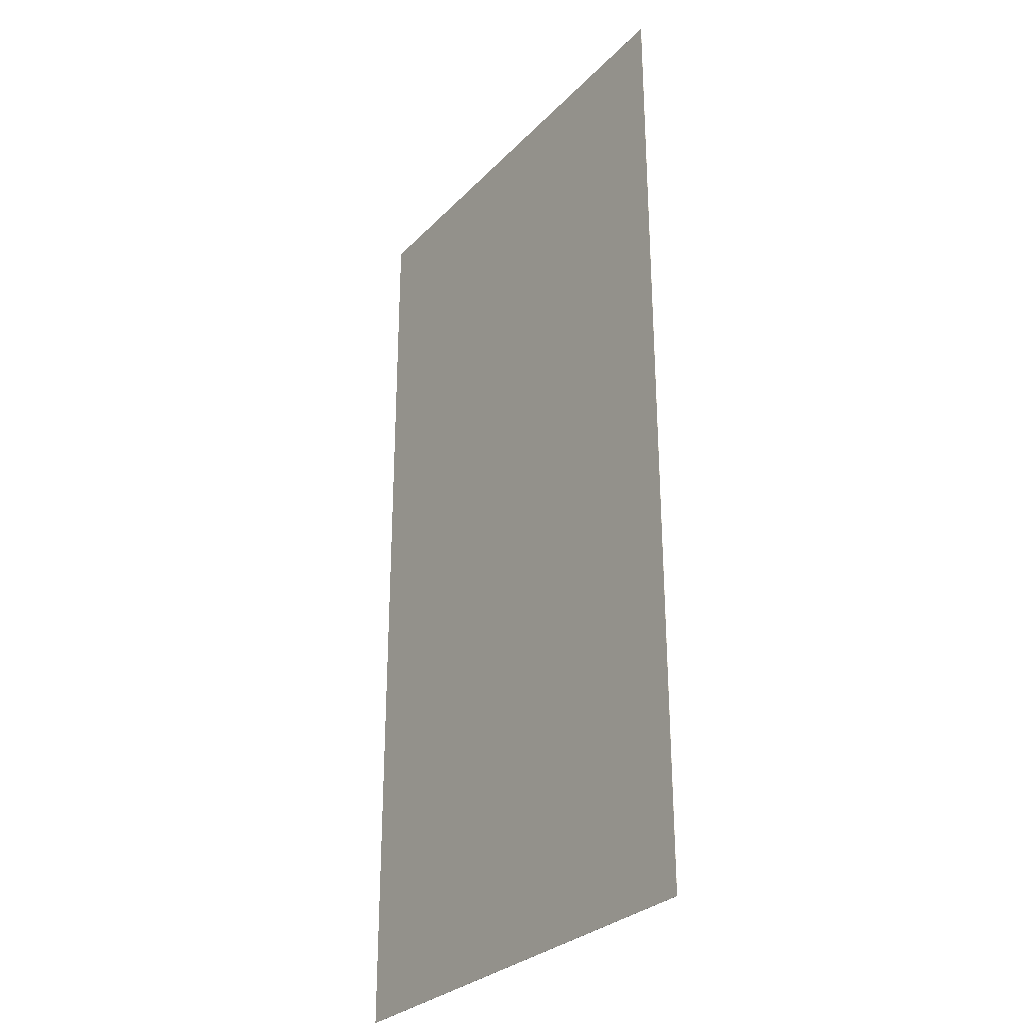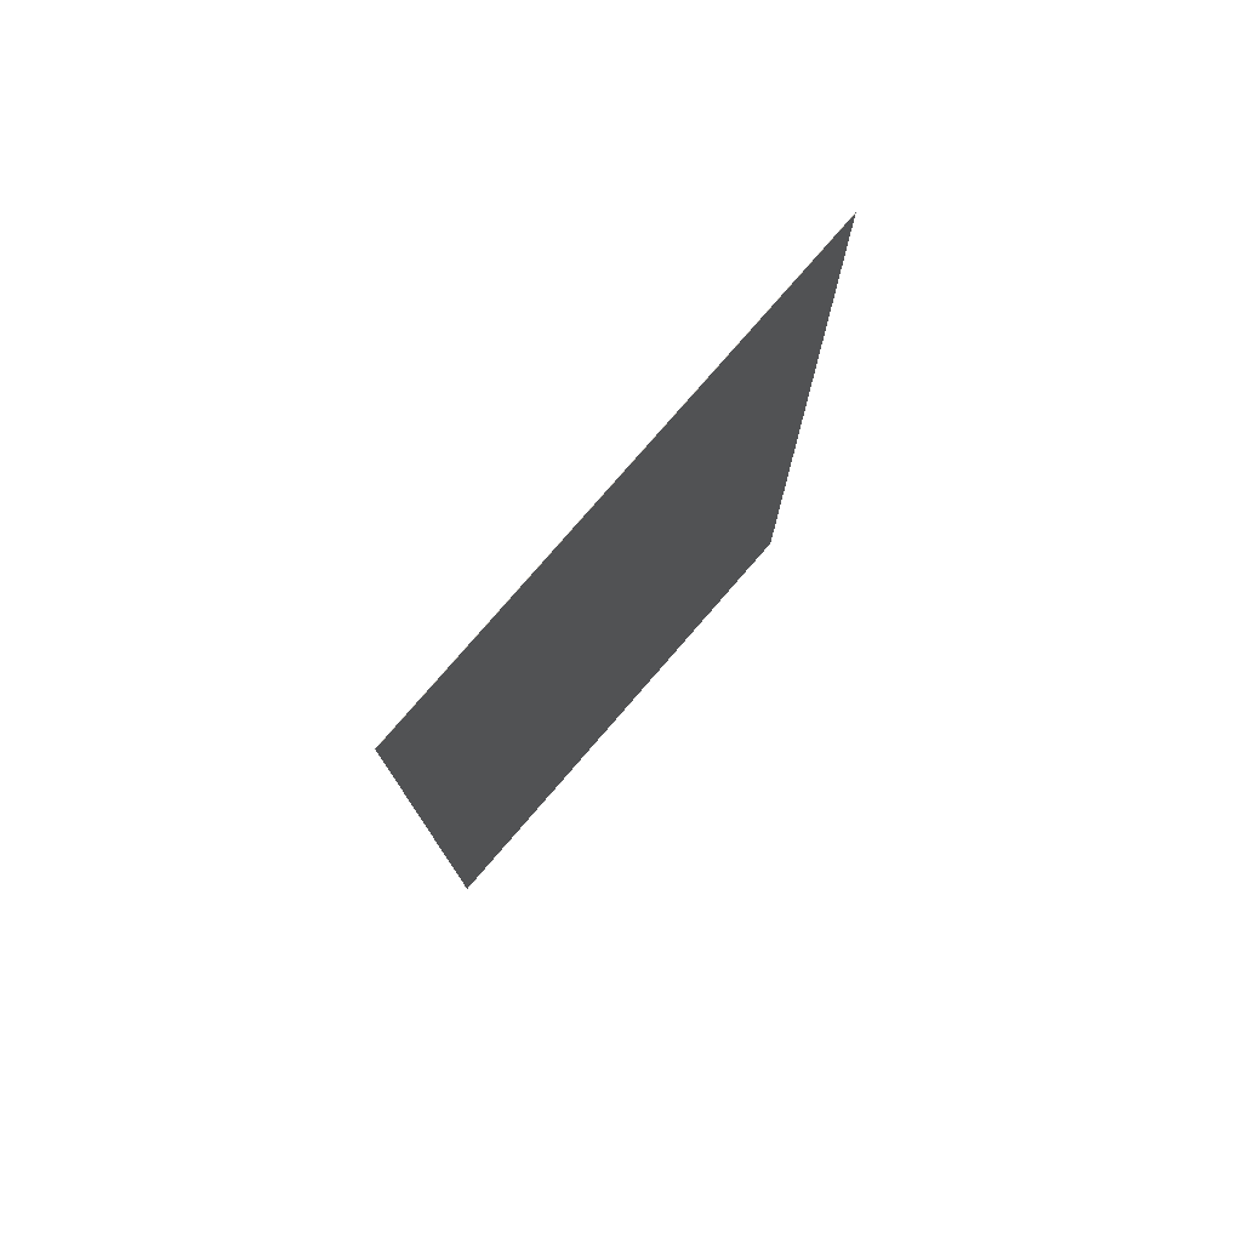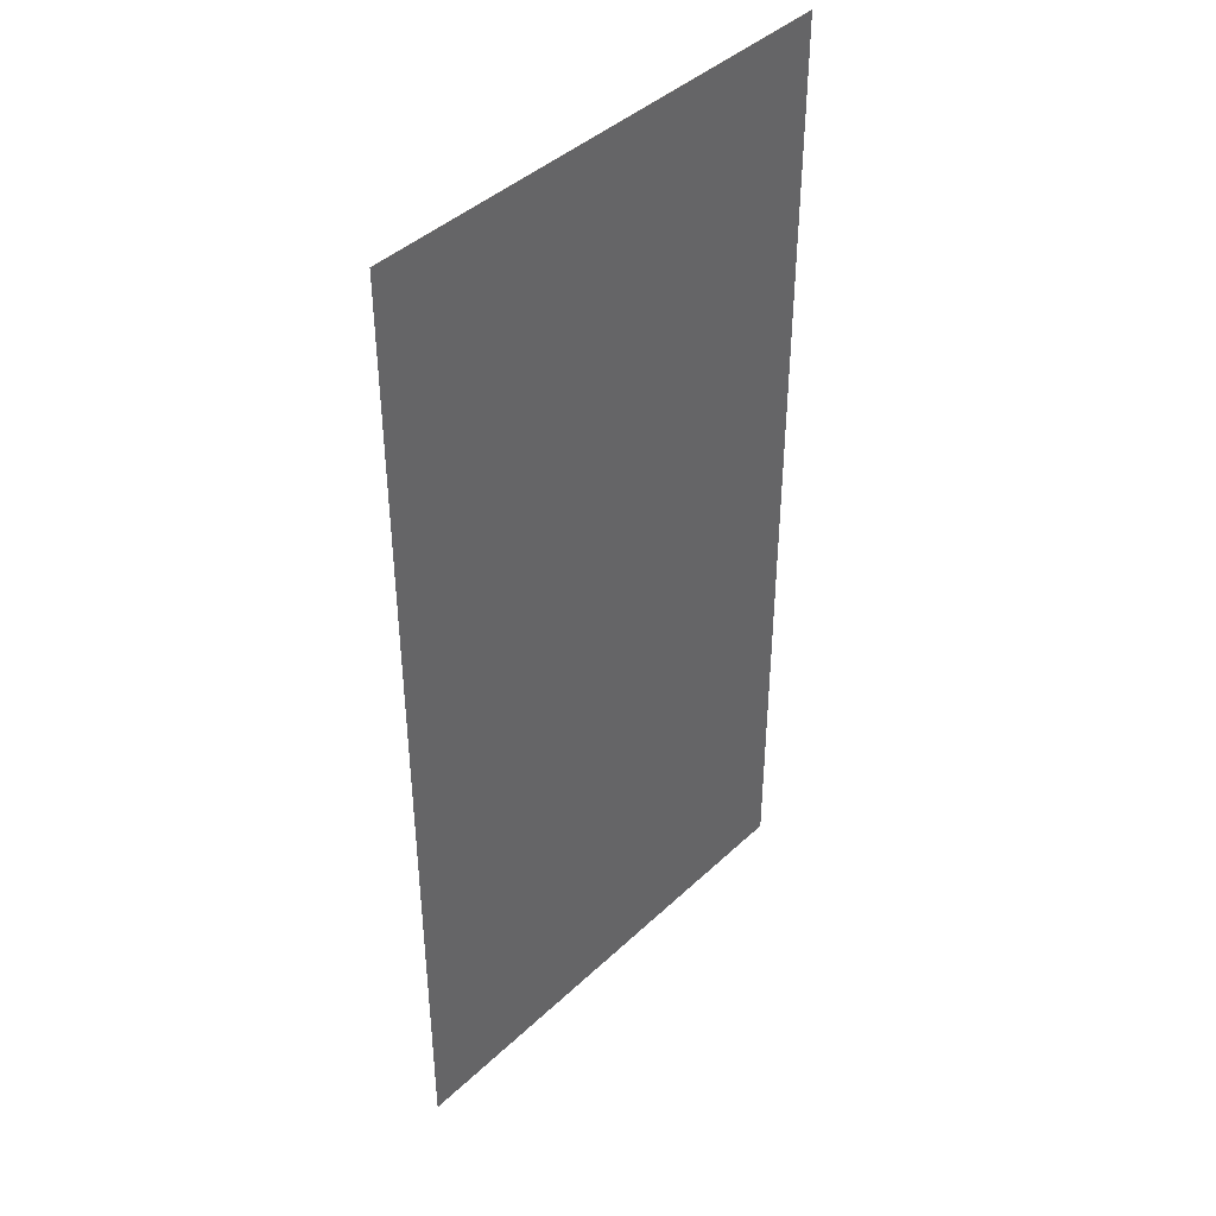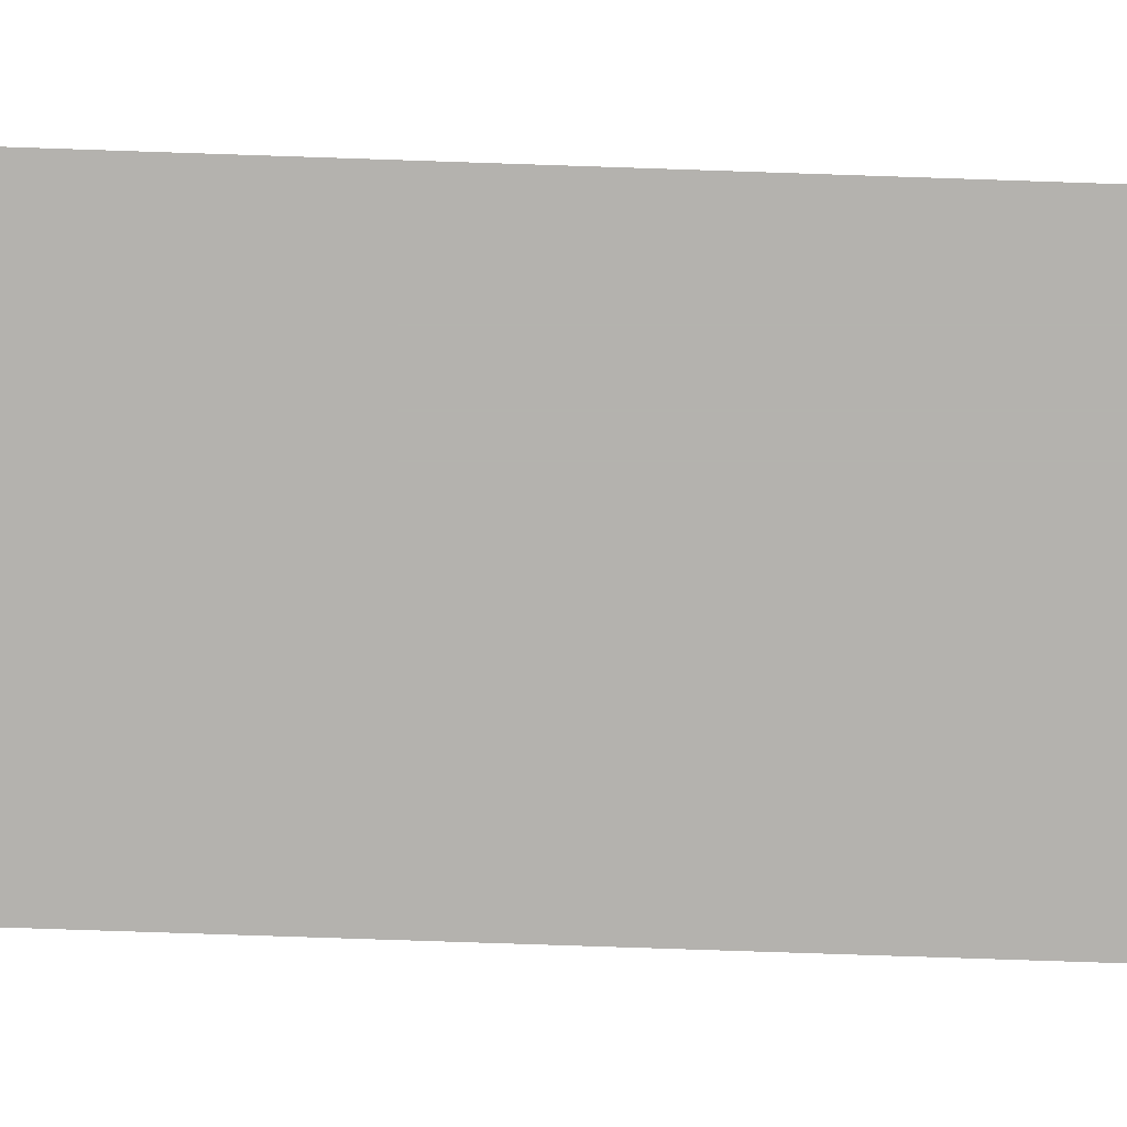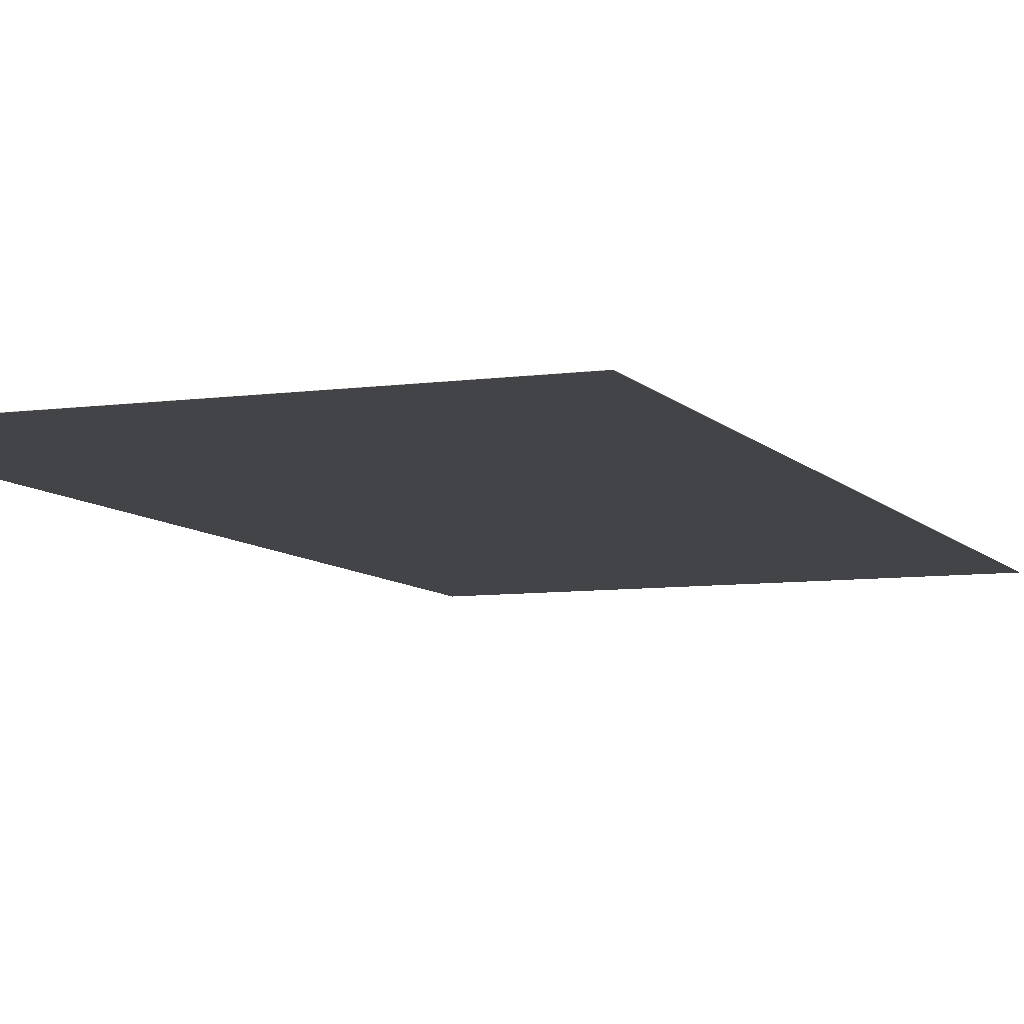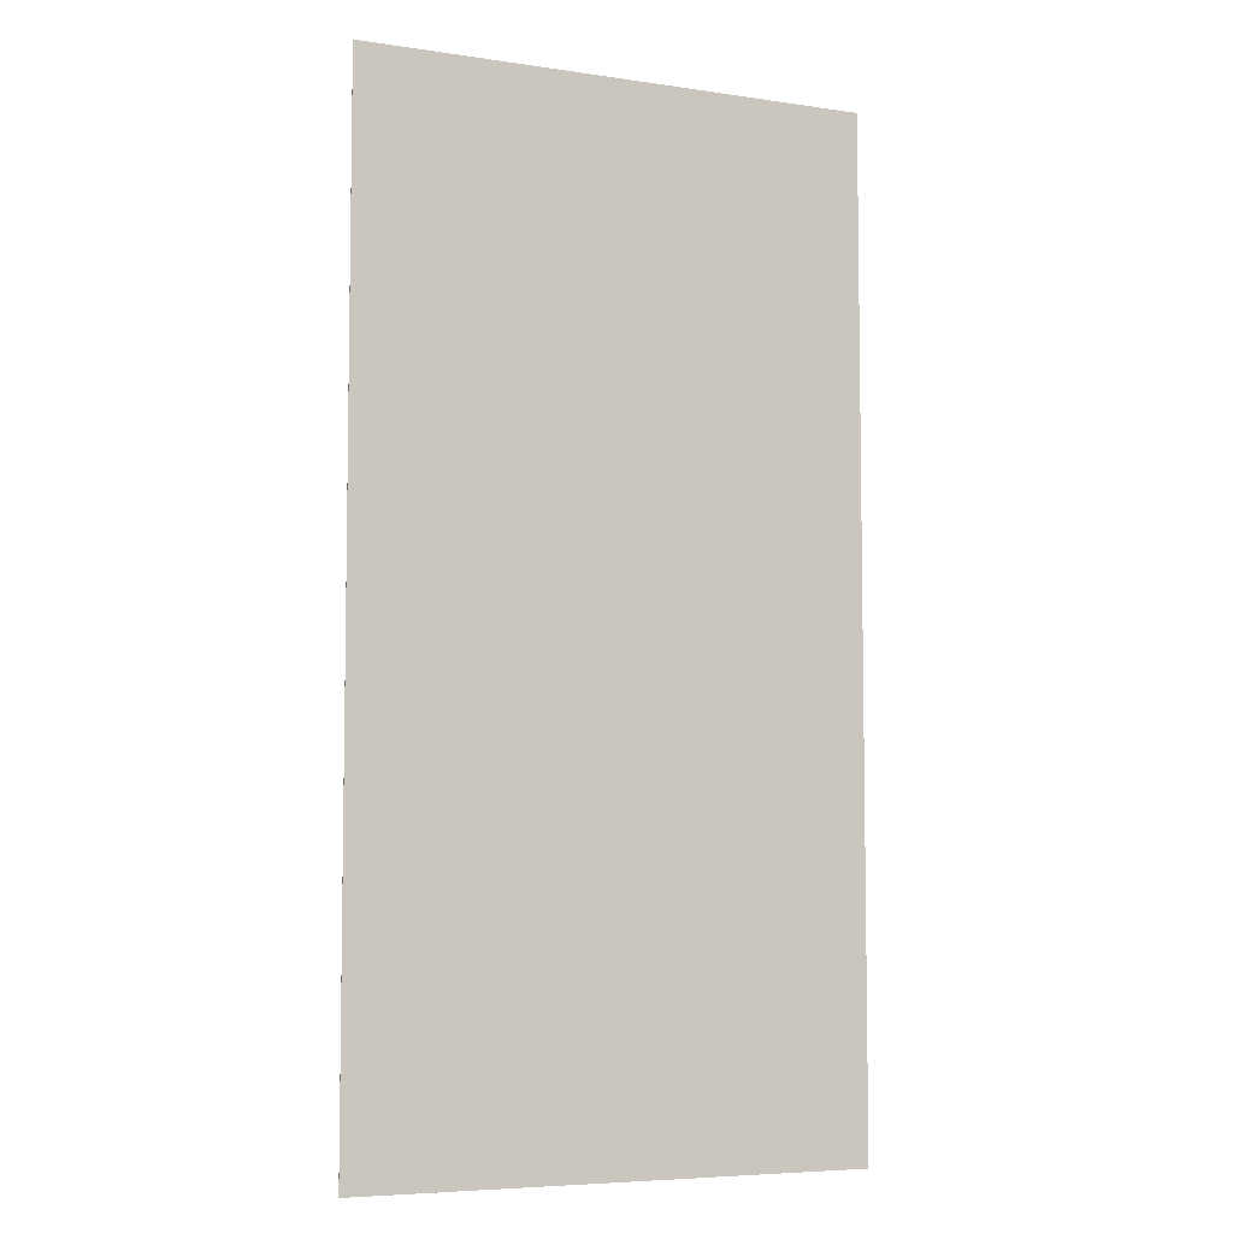
<metadata>
{"format":"obj","ext":"obj","renderer":"f3d","projection":"perspective","resolution":1024,"background":"white","views":[{"elev":-29.2,"azim":55.5,"up":"+Z"},{"elev":78.3,"azim":130.9,"up":"+Z"},{"elev":42.3,"azim":-48.1,"up":"+Z"},{"elev":-79.8,"azim":-91.9,"up":"+Y"},{"elev":-7.7,"azim":21.5,"up":"+Y"},{"elev":-6.2,"azim":-23.9,"up":"+Z"}]}
</metadata>
<code>
v 23.87 0 6.9
v 23.87 0 11.17
v 26.03 0 11.17
v 26.03 0 6.9
v 23.87 -0.001 6.9
v 23.87 -0.001 11.17
v 26.03 -0.001 6.9
v 26.03 -0.001 11.17
g grp1
f 1 2 3 4
f 1 5 6 2
f 5 7 8 6
f 4 3 8 7
f 1 4 7 5
f 2 6 8 3

</code>
